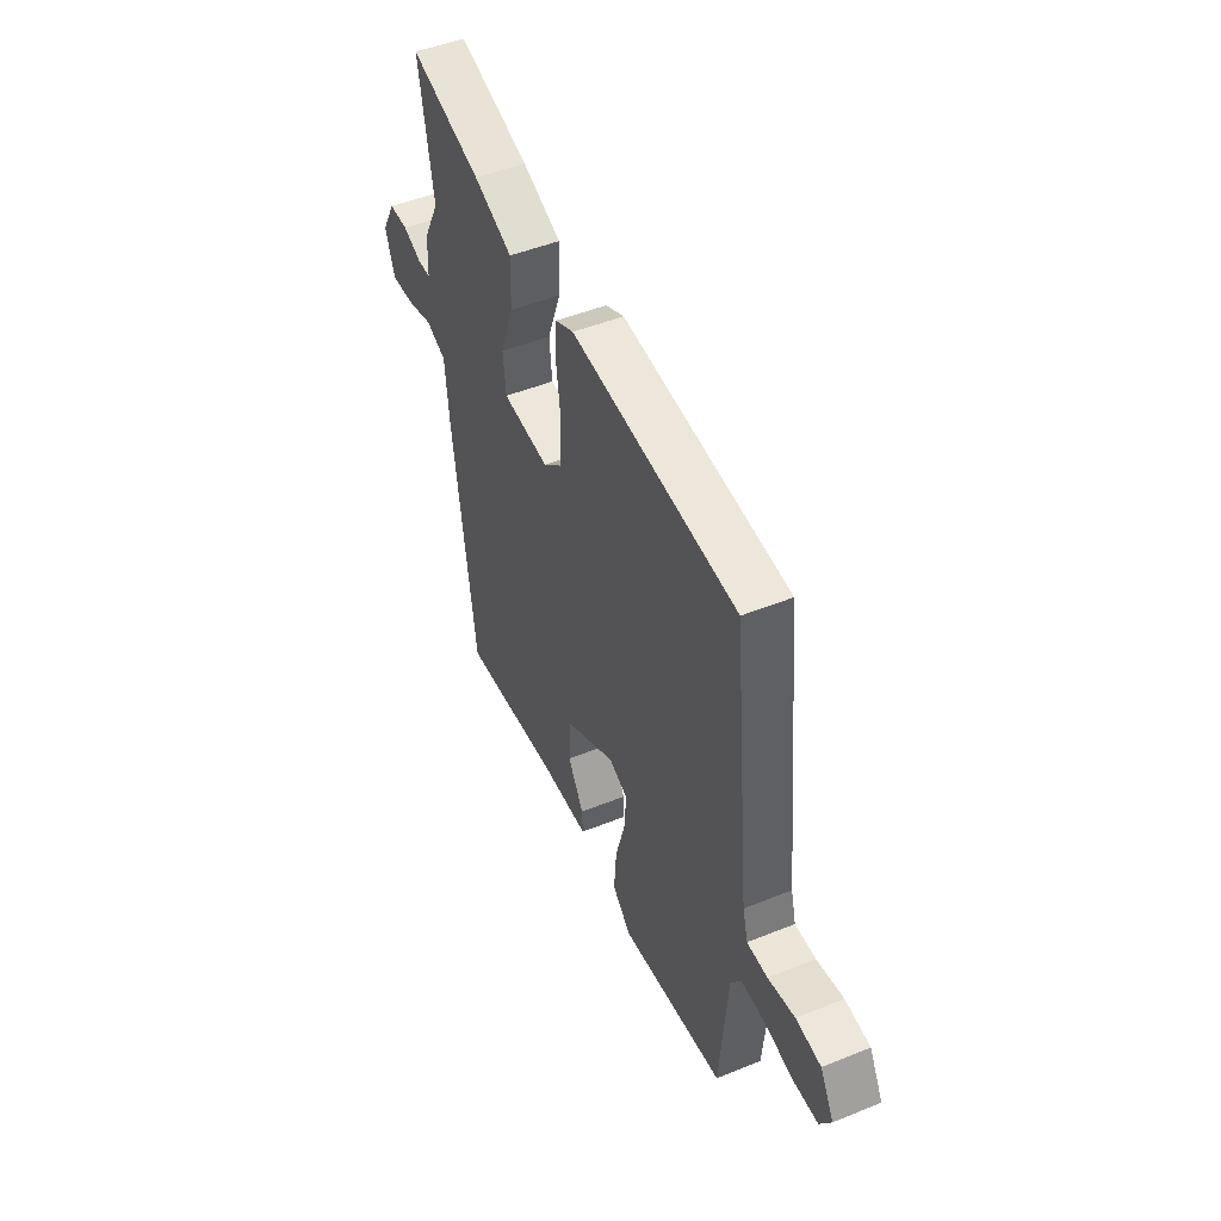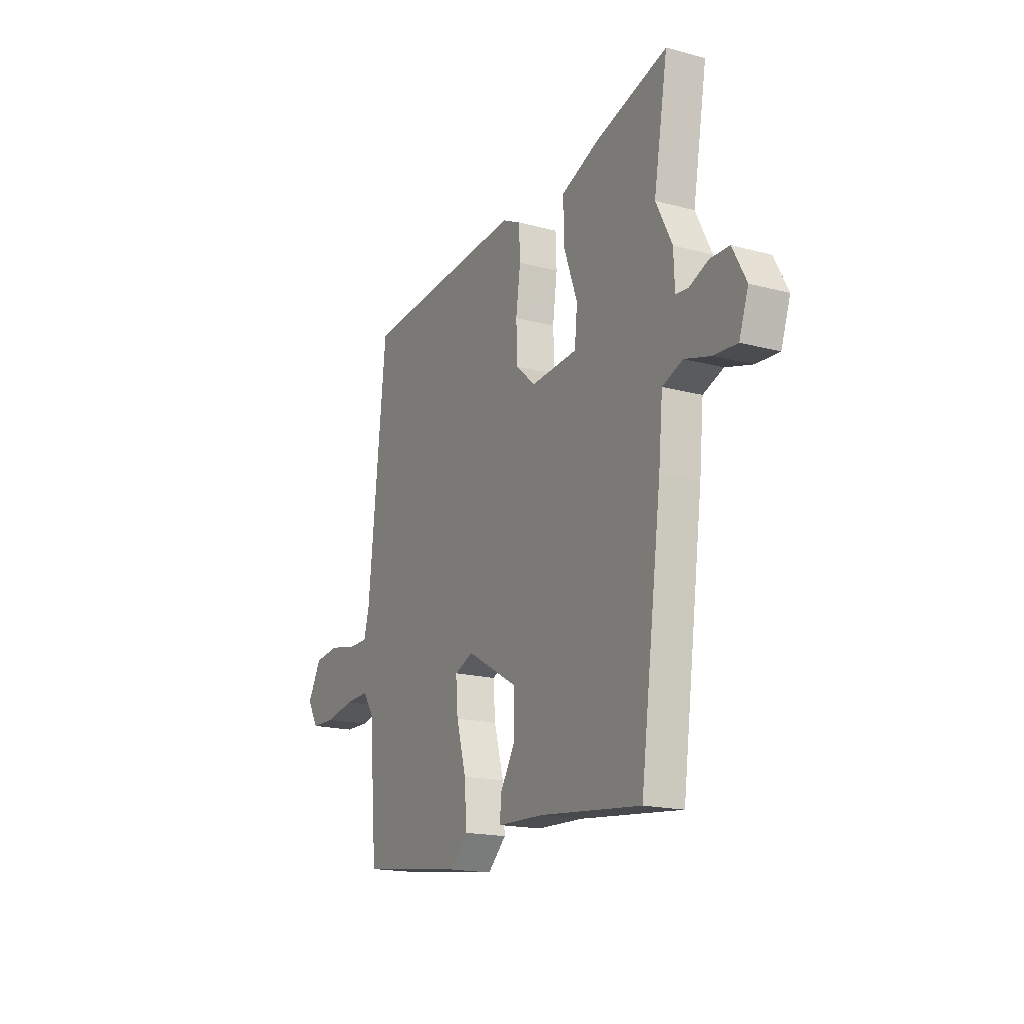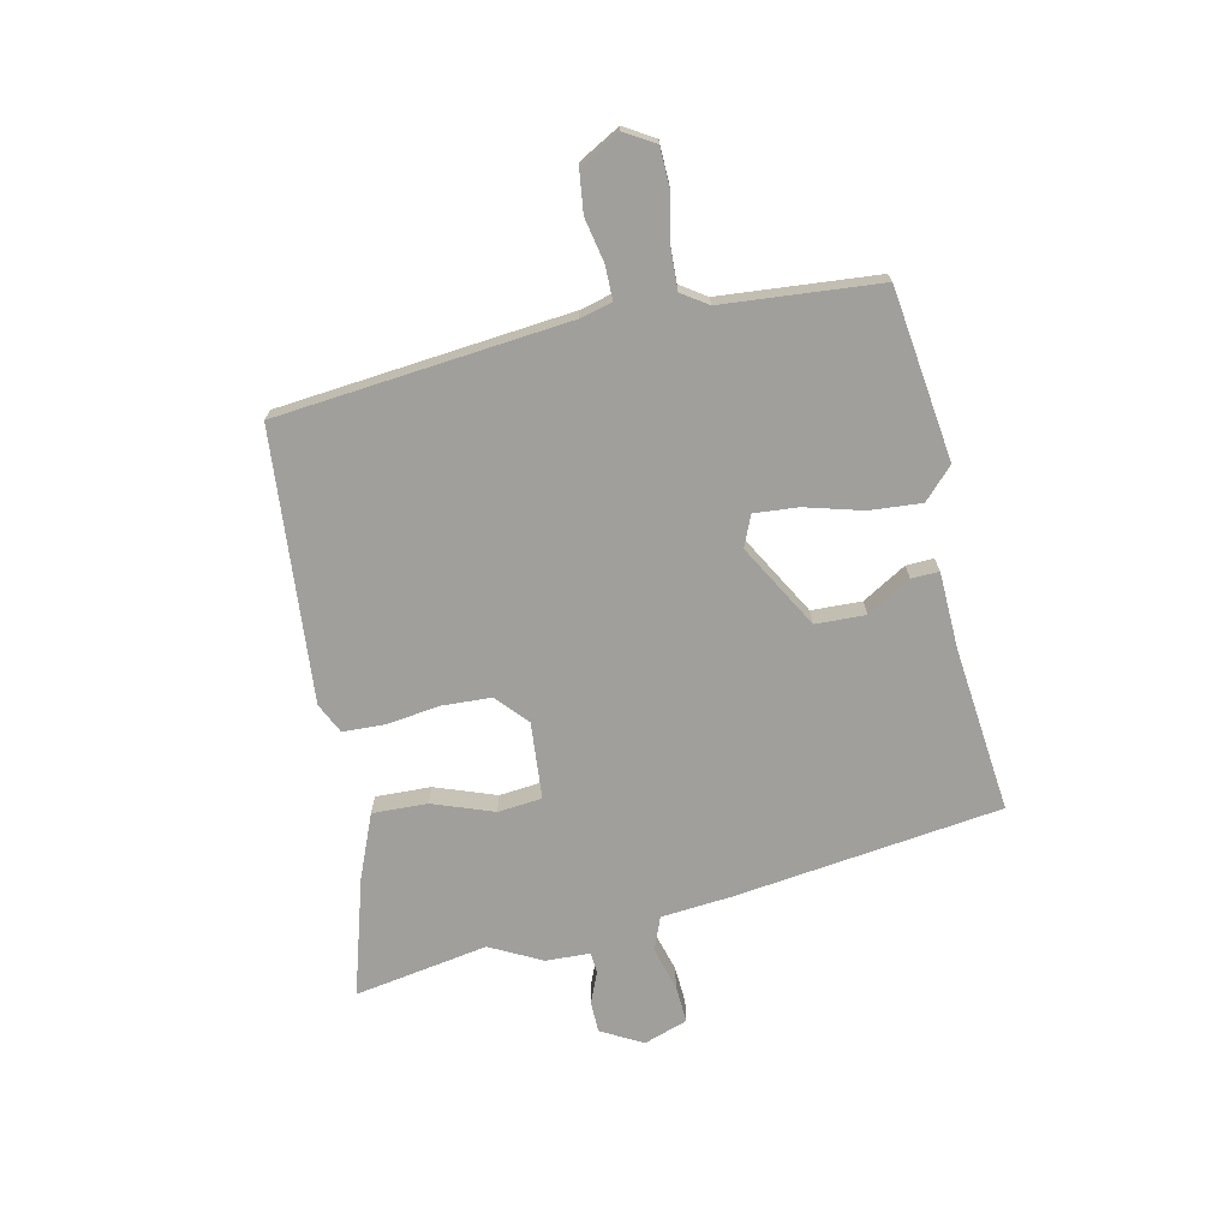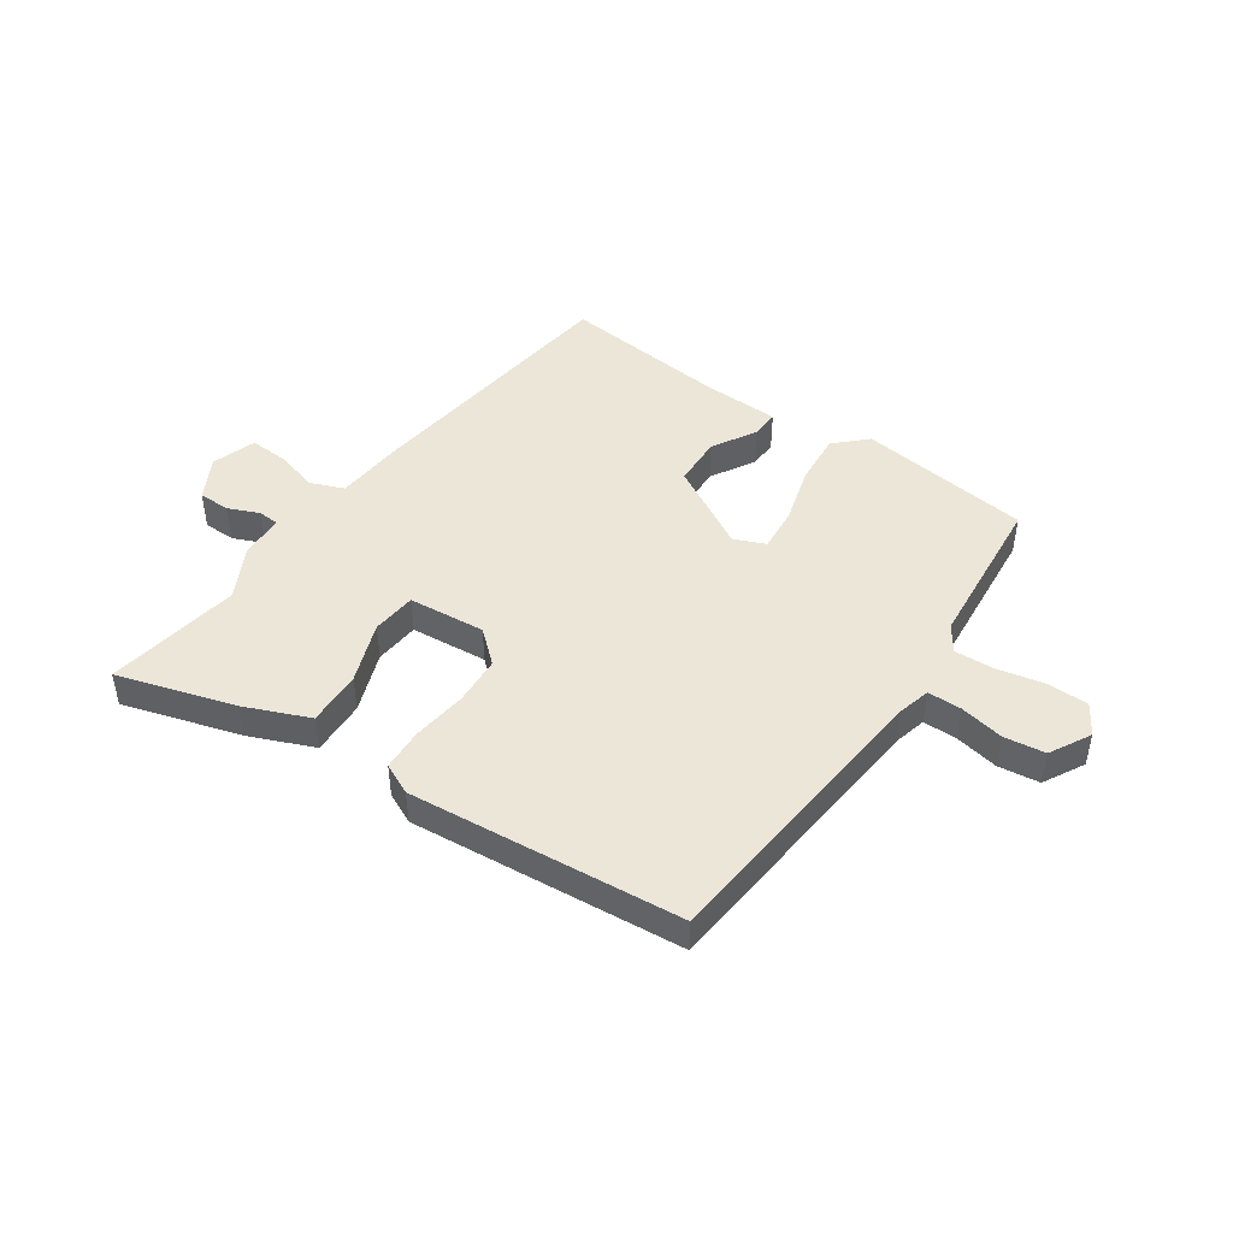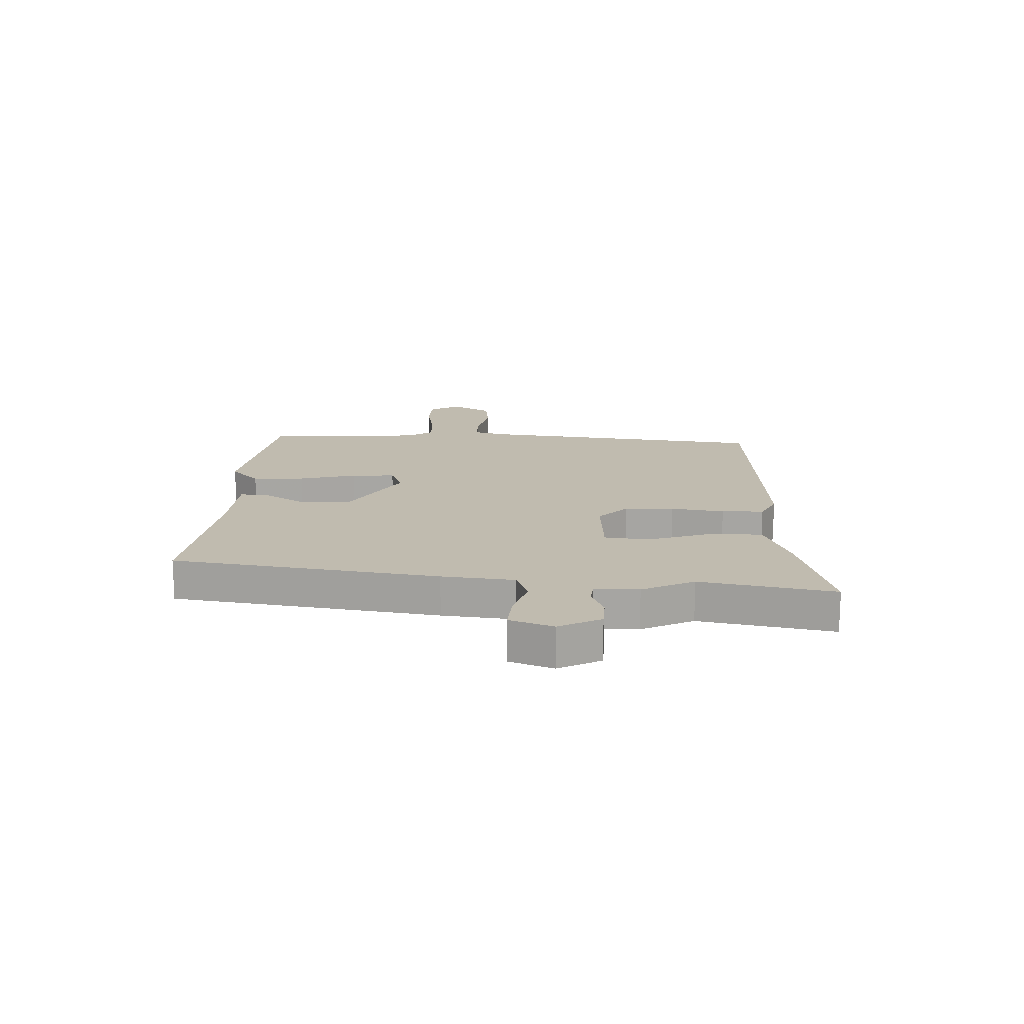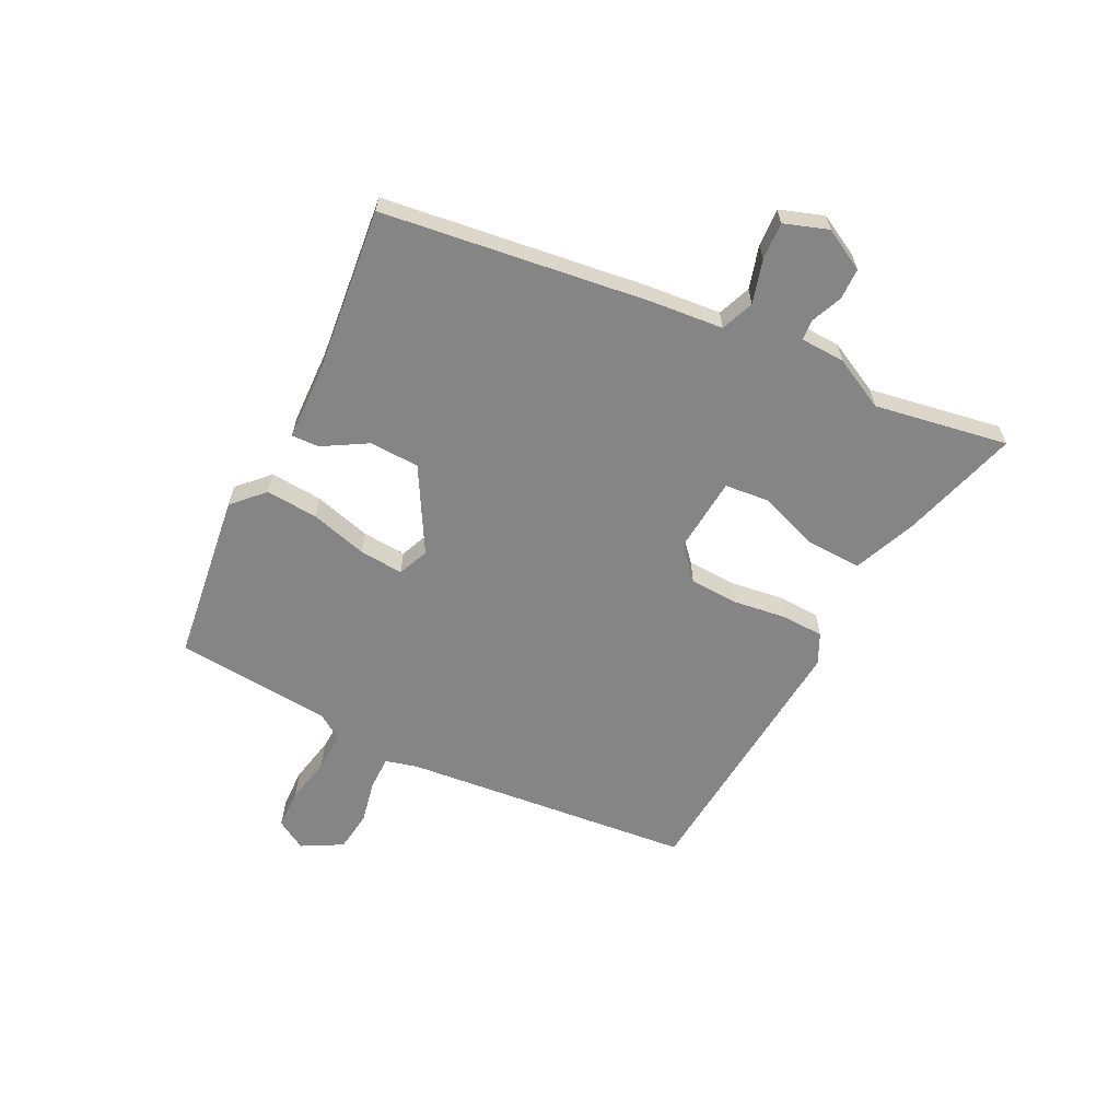
<metadata>
{"format":"obj","ext":"obj","renderer":"f3d","projection":"perspective","resolution":1024,"background":"white","views":[{"elev":48.7,"azim":65.8,"up":"+Z"},{"elev":-17.6,"azim":-117.9,"up":"+Z"},{"elev":-71.2,"azim":102.2,"up":"+Y"},{"elev":46.1,"azim":34.1,"up":"+Y"},{"elev":16.1,"azim":-86.8,"up":"+Y"},{"elev":-61.7,"azim":-116.7,"up":"+Y"}]}
</metadata>
<code>
v 0.49 0.07 0.501
v 0.543 0.07 -0.017
v 0.558 0.07 -0.074
v 0.618 0.07 -0.074
v 0.696 0.07 -0.058
v 0.769 0.07 -0.067
v 0.809 0.07 -0.139
v 0.777 0.07 -0.193
v 0.705 0.07 -0.195
v 0.622 0.07 -0.178
v 0.551 0.07 -0.175
v 0.52 0.07 -0.221
v 0.497 0.07 -0.501
v 0.192 0.07 -0.542
v 0.138 0.07 -0.49
v 0.145 0.07 -0.397
v 0.173 0.07 -0.295
v 0.179 0.07 -0.217
v 0.124 0.07 -0.194
v -0.025 0.07 -0.279
v -0.028 0.07 -0.368
v 0.018 0.07 -0.446
v 0.02 0.07 -0.495
v -0.116 0.07 -0.5
v -0.411 0.07 -0.532
v -0.474 0.07 -0.059
v -0.486 0.07 0.07
v -0.545 0.07 0.093
v -0.622 0.07 0.071
v -0.689 0.07 0.067
v -0.716 0.07 0.145
v -0.676 0.07 0.219
v -0.62 0.07 0.22
v -0.565 0.07 0.197
v -0.528 0.07 0.2
v -0.525 0.07 0.279
v -0.478 0.07 0.371
v -0.519 0.07 0.609
v -0.31 0.07 0.548
v -0.197 0.07 0.502
v -0.2 0.07 0.404
v -0.239 0.07 0.296
v -0.231 0.07 0.217
v -0.095 0.07 0.206
v -0.039 0.07 0.256
v -0.035 0.07 0.344
v -0.048 0.07 0.439
v -0.045 0.07 0.514
v 0.009 0.07 0.54
v 0.49 0 0.501
v 0.543 0 -0.017
v 0.558 0 -0.074
v 0.618 0 -0.074
v 0.696 0 -0.058
v 0.769 0 -0.067
v 0.809 0 -0.139
v 0.777 0 -0.193
v 0.705 0 -0.195
v 0.622 0 -0.178
v 0.551 0 -0.175
v 0.52 0 -0.221
v 0.497 0 -0.501
v 0.192 0 -0.542
v 0.138 0 -0.49
v 0.145 0 -0.397
v 0.173 0 -0.295
v 0.179 0 -0.217
v 0.124 0 -0.194
v -0.025 0 -0.279
v -0.028 0 -0.368
v 0.018 0 -0.446
v 0.02 0 -0.495
v -0.116 0 -0.5
v -0.411 0 -0.532
v -0.474 0 -0.059
v -0.486 0 0.07
v -0.545 0 0.093
v -0.622 0 0.071
v -0.689 0 0.067
v -0.716 0 0.145
v -0.676 0 0.219
v -0.62 0 0.22
v -0.565 0 0.197
v -0.528 0 0.2
v -0.525 0 0.279
v -0.478 0 0.371
v -0.519 0 0.609
v -0.31 0 0.548
v -0.197 0 0.502
v -0.2 0 0.404
v -0.239 0 0.296
v -0.231 0 0.217
v -0.095 0 0.206
v -0.039 0 0.256
v -0.035 0 0.344
v -0.048 0 0.439
v -0.045 0 0.514
v 0.009 0 0.54
f 46 47 48 49
f 45 46 49 1
f 44 45 1 2
f 43 44 2 3
f 39 40 41 42
f 37 38 39 42
f 35 36 37 42
f 35 42 43
f 34 35 43 3
f 32 33 34
f 31 32 34 3
f 28 29 30 31
f 24 25 26 27
f 22 23 24 27
f 21 22 27
f 20 21 27
f 19 20 27
f 18 19 27
f 14 15 16 17
f 12 13 14 17
f 11 12 17 18
f 7 8 9 10
f 7 10 11
f 4 5 6 7
f 3 4 7 11
f 28 31 3 11
f 11 18 27
f 11 27 28
f 98 97 96 95
f 50 98 95 94
f 51 50 94 93
f 52 51 93 92
f 91 90 89 88
f 91 88 87 86
f 91 86 85 84
f 92 91 84
f 52 92 84 83
f 83 82 81
f 52 83 81 80
f 80 79 78 77
f 76 75 74 73
f 76 73 72 71
f 76 71 70
f 76 70 69
f 76 69 68
f 76 68 67
f 66 65 64 63
f 66 63 62 61
f 67 66 61 60
f 59 58 57 56
f 60 59 56
f 56 55 54 53
f 60 56 53 52
f 60 52 80 77
f 76 67 60
f 77 76 60
f 1 50 51 2
f 2 51 52 3
f 3 52 53 4
f 4 53 54 5
f 5 54 55 6
f 6 55 56 7
f 7 56 57 8
f 8 57 58 9
f 9 58 59 10
f 10 59 60 11
f 11 60 61 12
f 12 61 62 13
f 13 62 63 14
f 14 63 64 15
f 15 64 65 16
f 16 65 66 17
f 17 66 67 18
f 18 67 68 19
f 19 68 69 20
f 20 69 70 21
f 21 70 71 22
f 22 71 72 23
f 23 72 73 24
f 24 73 74 25
f 25 74 75 26
f 26 75 76 27
f 27 76 77 28
f 28 77 78 29
f 29 78 79 30
f 30 79 80 31
f 31 80 81 32
f 32 81 82 33
f 33 82 83 34
f 34 83 84 35
f 35 84 85 36
f 36 85 86 37
f 37 86 87 38
f 38 87 88 39
f 39 88 89 40
f 40 89 90 41
f 41 90 91 42
f 42 91 92 43
f 43 92 93 44
f 44 93 94 45
f 45 94 95 46
f 46 95 96 47
f 47 96 97 48
f 48 97 98 49
f 49 98 50 1

</code>
